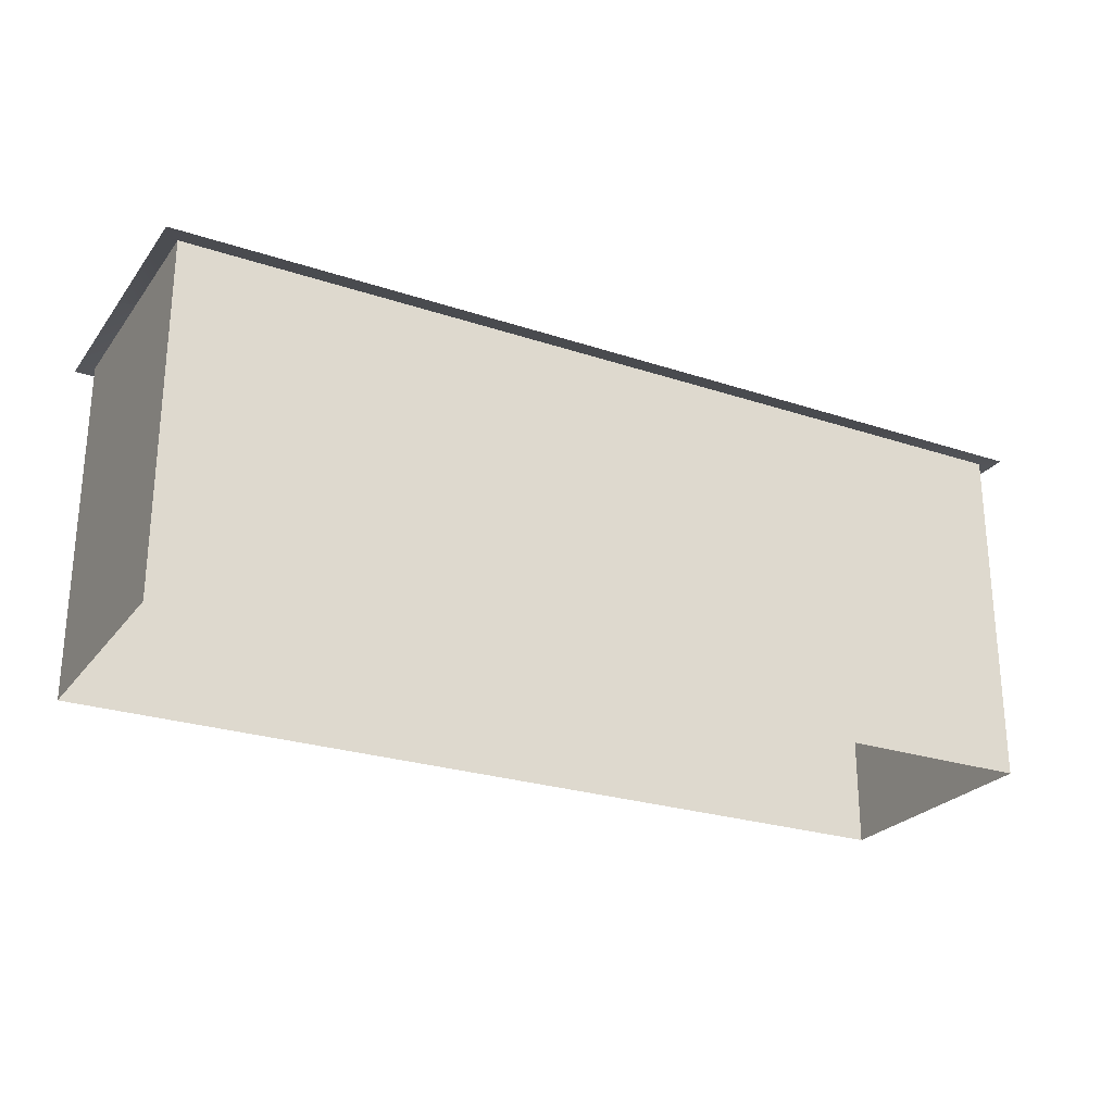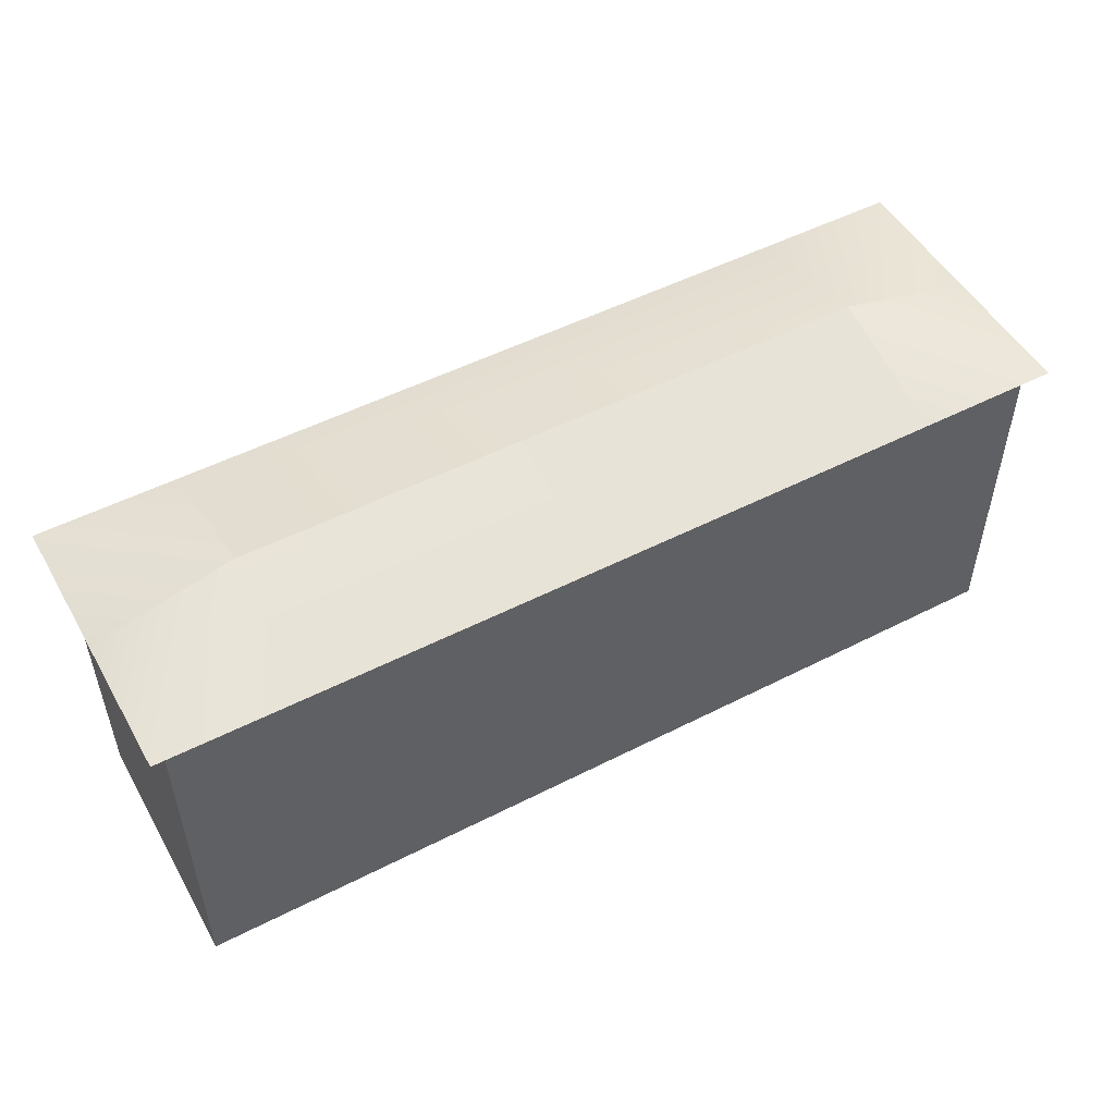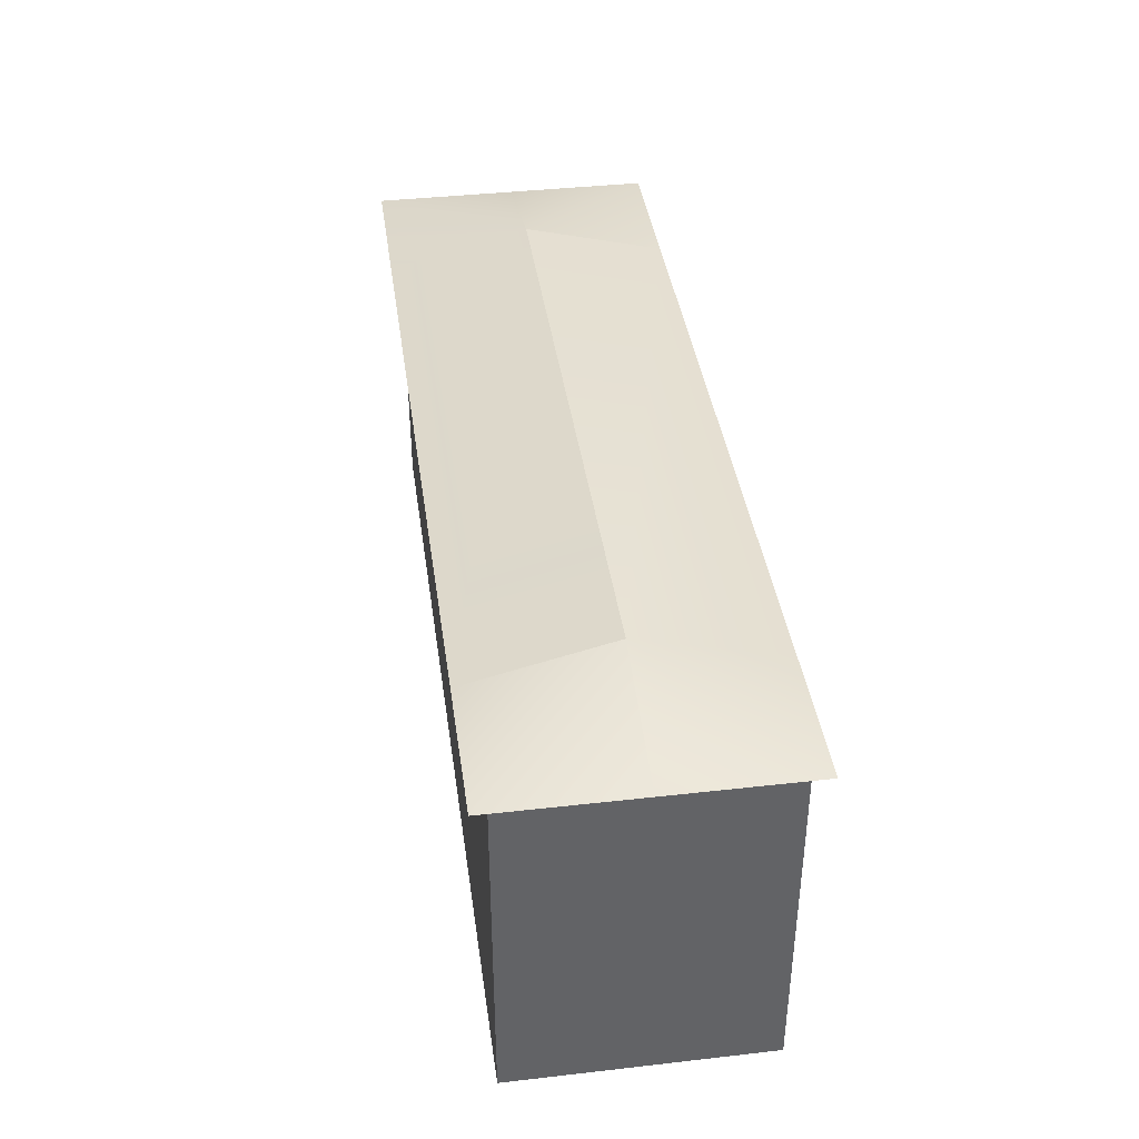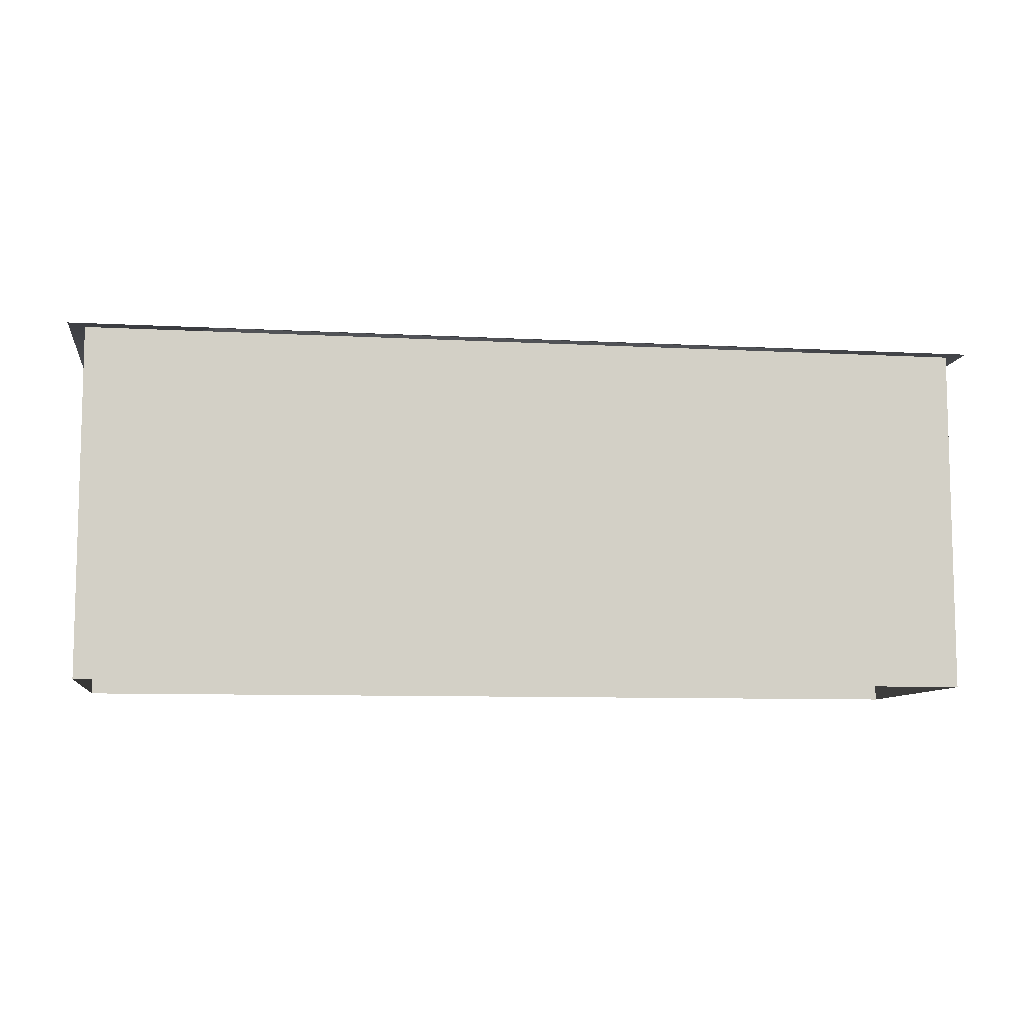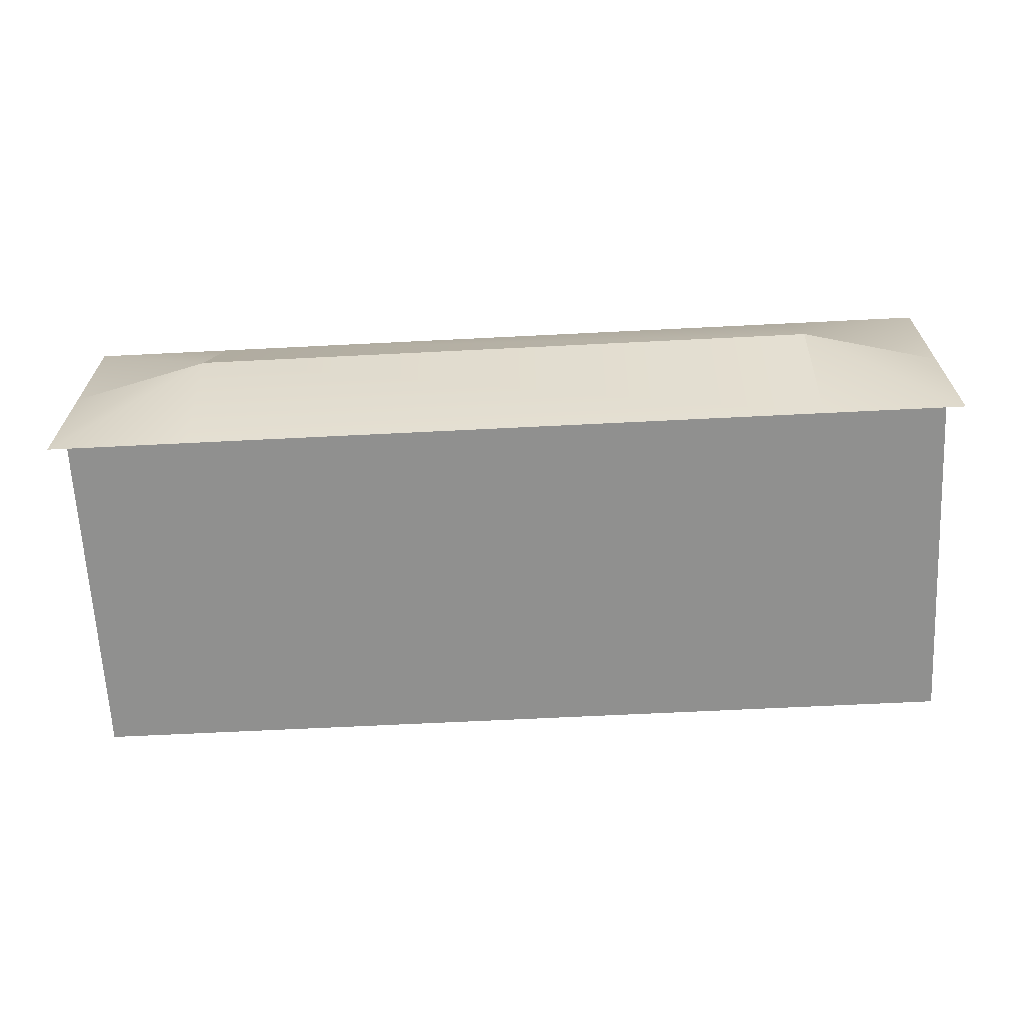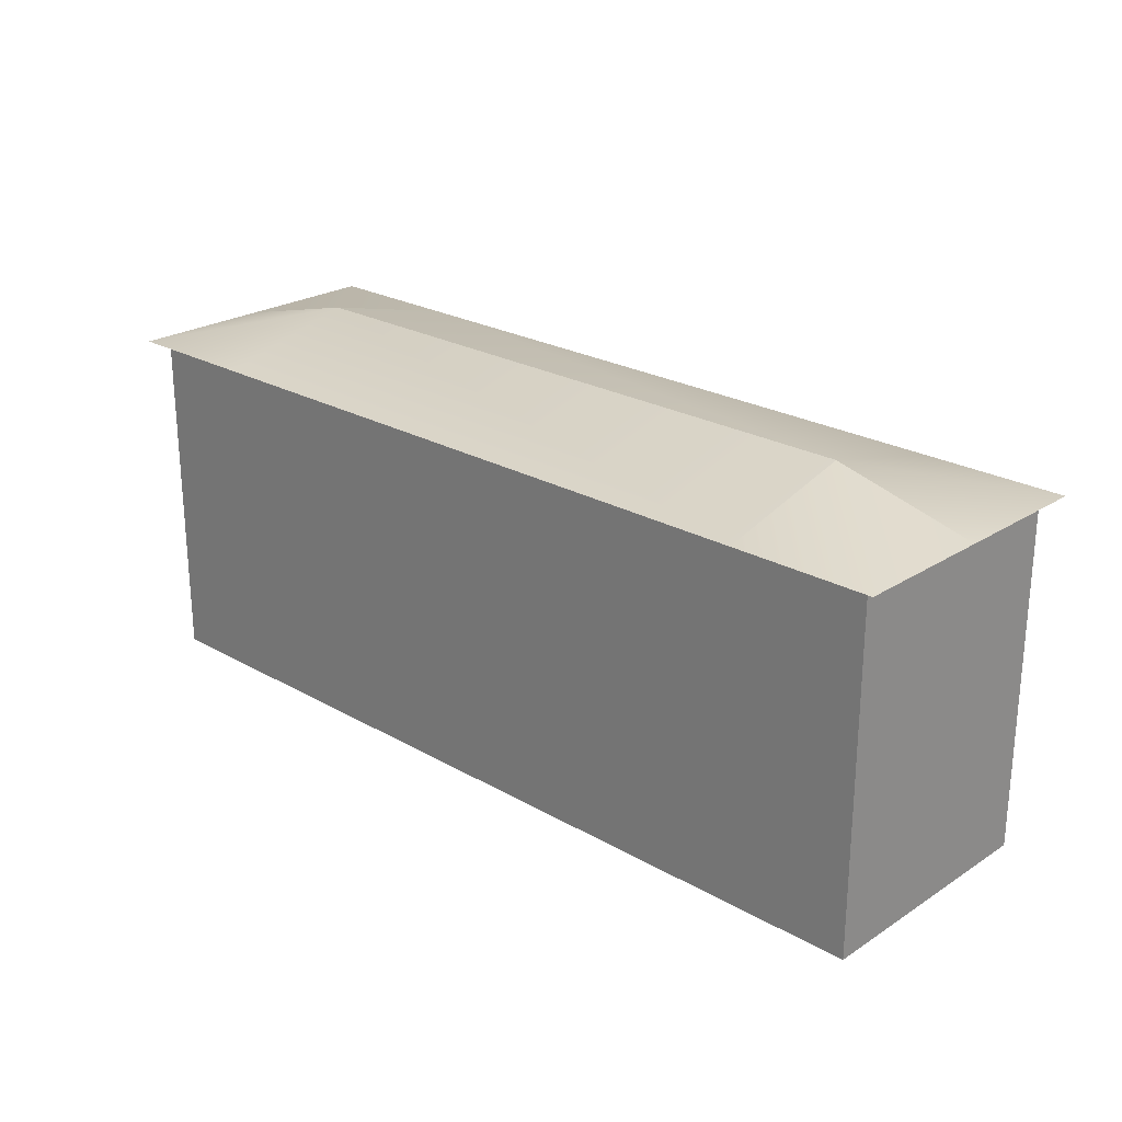
<metadata>
{"format":"obj","ext":"obj","renderer":"f3d","projection":"perspective","resolution":1024,"background":"white","views":[{"elev":-25.3,"azim":-28.2,"up":"+Y"},{"elev":51.1,"azim":-29.1,"up":"+Y"},{"elev":39.6,"azim":-98.0,"up":"+Y"},{"elev":-8.7,"azim":171.6,"up":"+Y"},{"elev":-65.6,"azim":-177.1,"up":"+Z"},{"elev":24.0,"azim":-136.6,"up":"+Y"}]}
</metadata>
<code>
v 57 44.5 -16
v 0 44.5 -16
v 57 0 -16
v 0 0 -16
v -57 44.5 -16
v 0 44.5 -16
v -57 0 -16
v 0 0 -16
v -57 44.5 16
v 0 44.5 16
v -57 0 16
v 0 0 16
v 57 44.5 16
v 0 44.5 16
v 57 0 16
v 0 0 16
v 57 44.5 16
v 57 44.5 -16
v 57 0 16
v 57 0 -16
v -57 44.5 -16
v -57 44.5 16
v -57 0 -16
v -57 0 16
v 59 44.5 18
v 41 44.5 18
v 41 44.5 18
v -41 44.5 18
v -59 44.5 18
v 59 44.5 0
v 41 49 0
v 41 49 0
v -41 49 0
v -59 44.5 0
v -59 44.5 -18
v -41 44.5 -18
v -41 44.5 -18
v 41 44.5 -18
v 59 44.5 -18
v -59 44.5 0
v -41 49 0
v -41 49 0
v 41 49 0
v 59 44.5 0
g Regroup08
f 1 3 4
f 1 4 2
f 8 7 5
f 6 8 5
f 9 11 12
f 9 12 10
f 16 15 13
f 14 16 13
f 17 19 20
f 17 20 18
f 21 23 24
f 21 24 22
f 25 30 31
f 25 31 26
f 27 32 33
f 27 33 28
f 33 34 29
f 33 29 28
f 35 40 41
f 35 41 36
f 37 42 43
f 37 43 38
f 43 44 39
f 43 39 38

</code>
